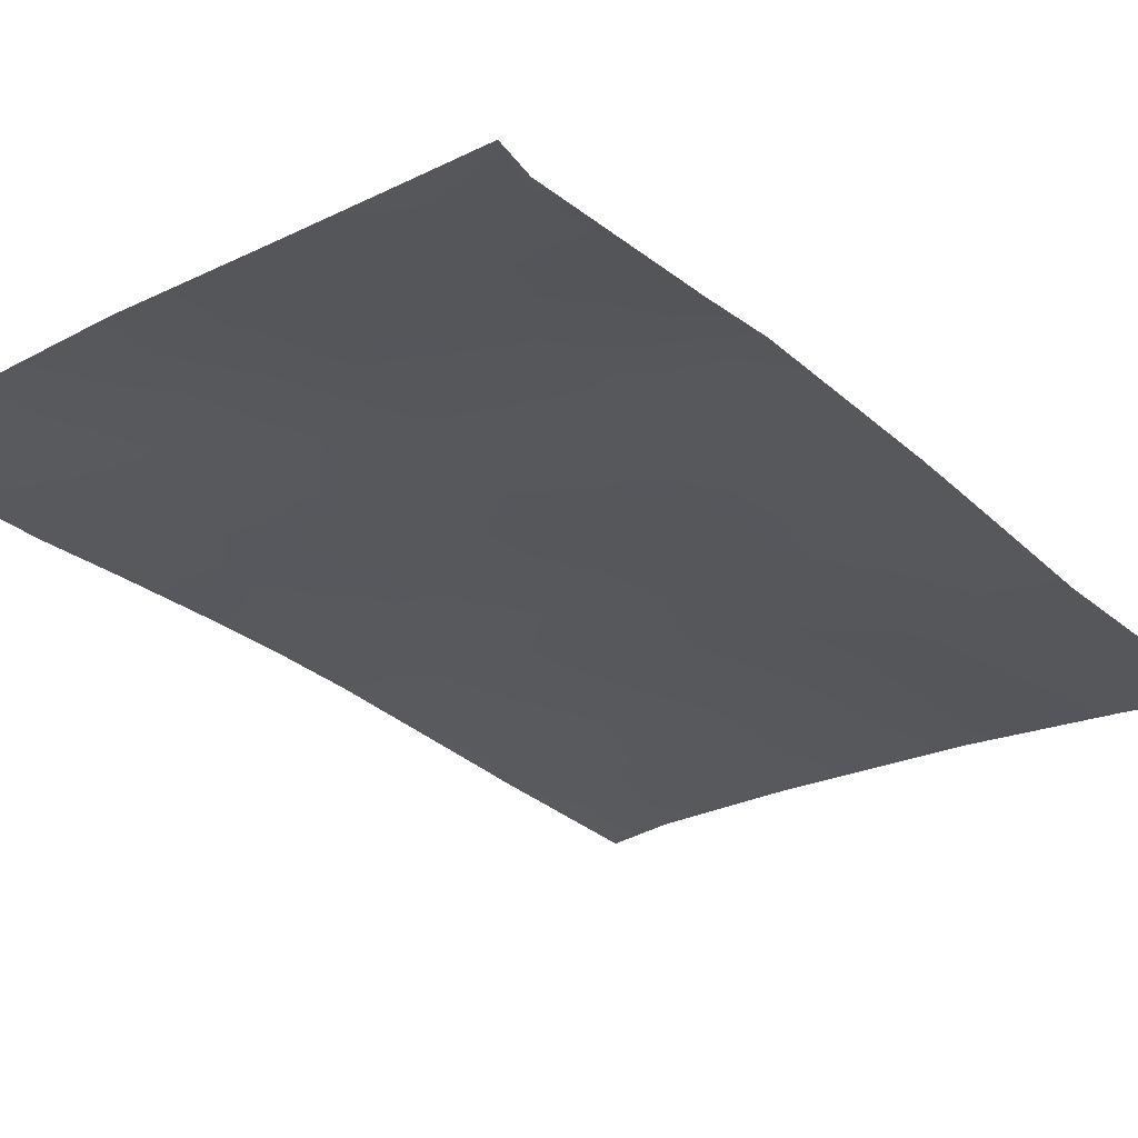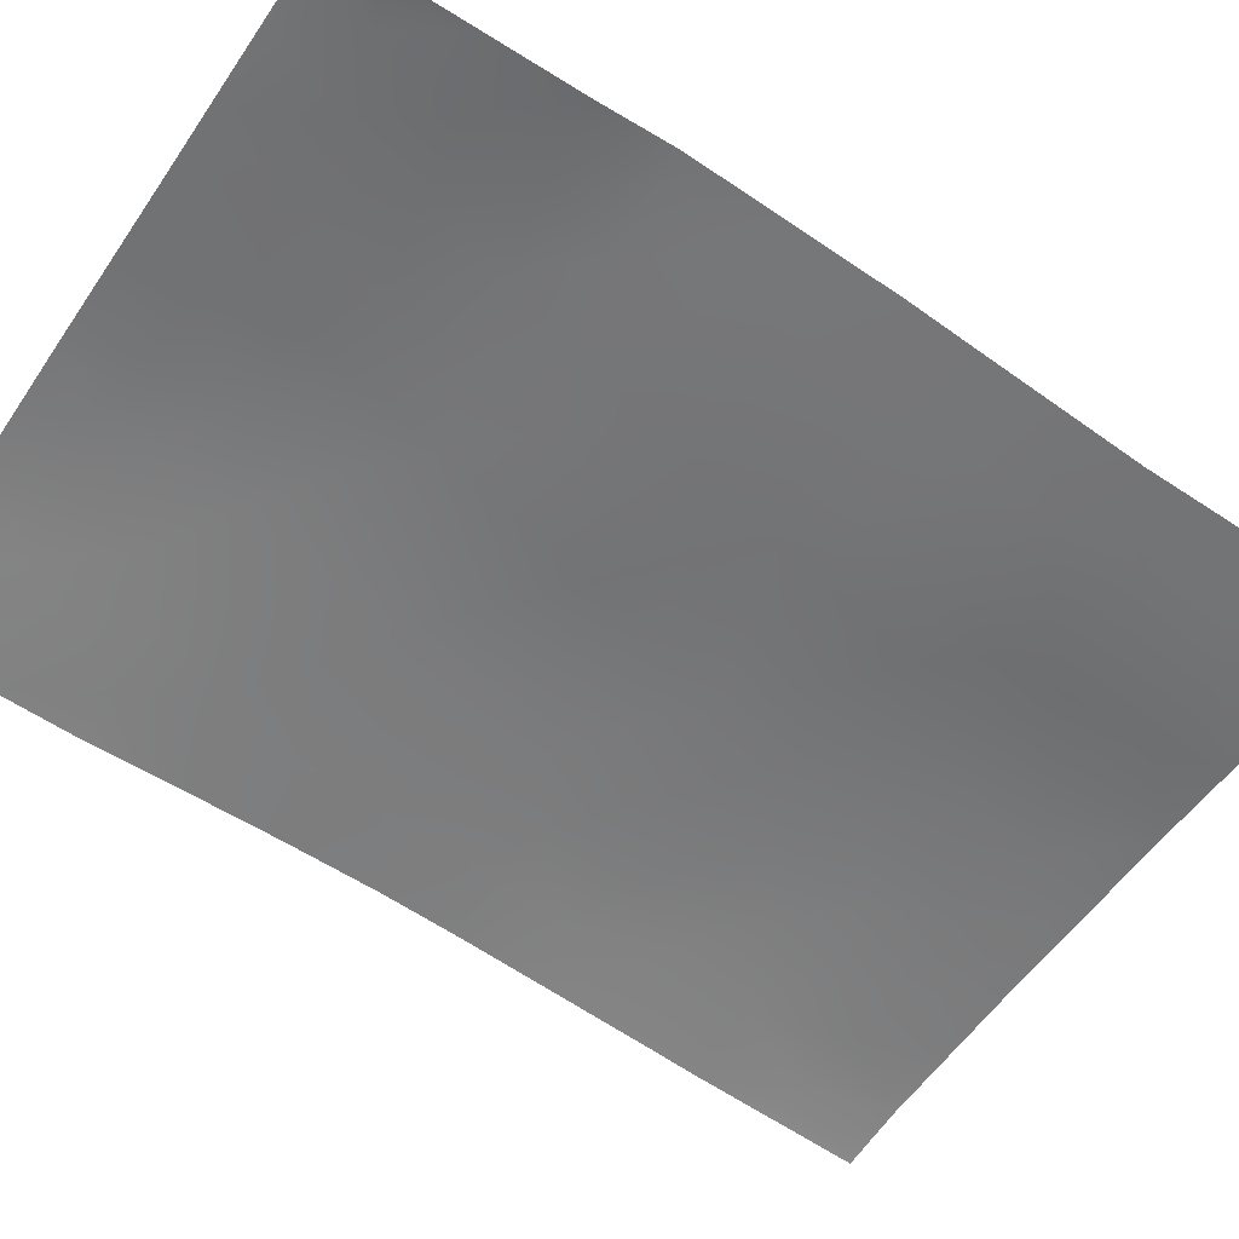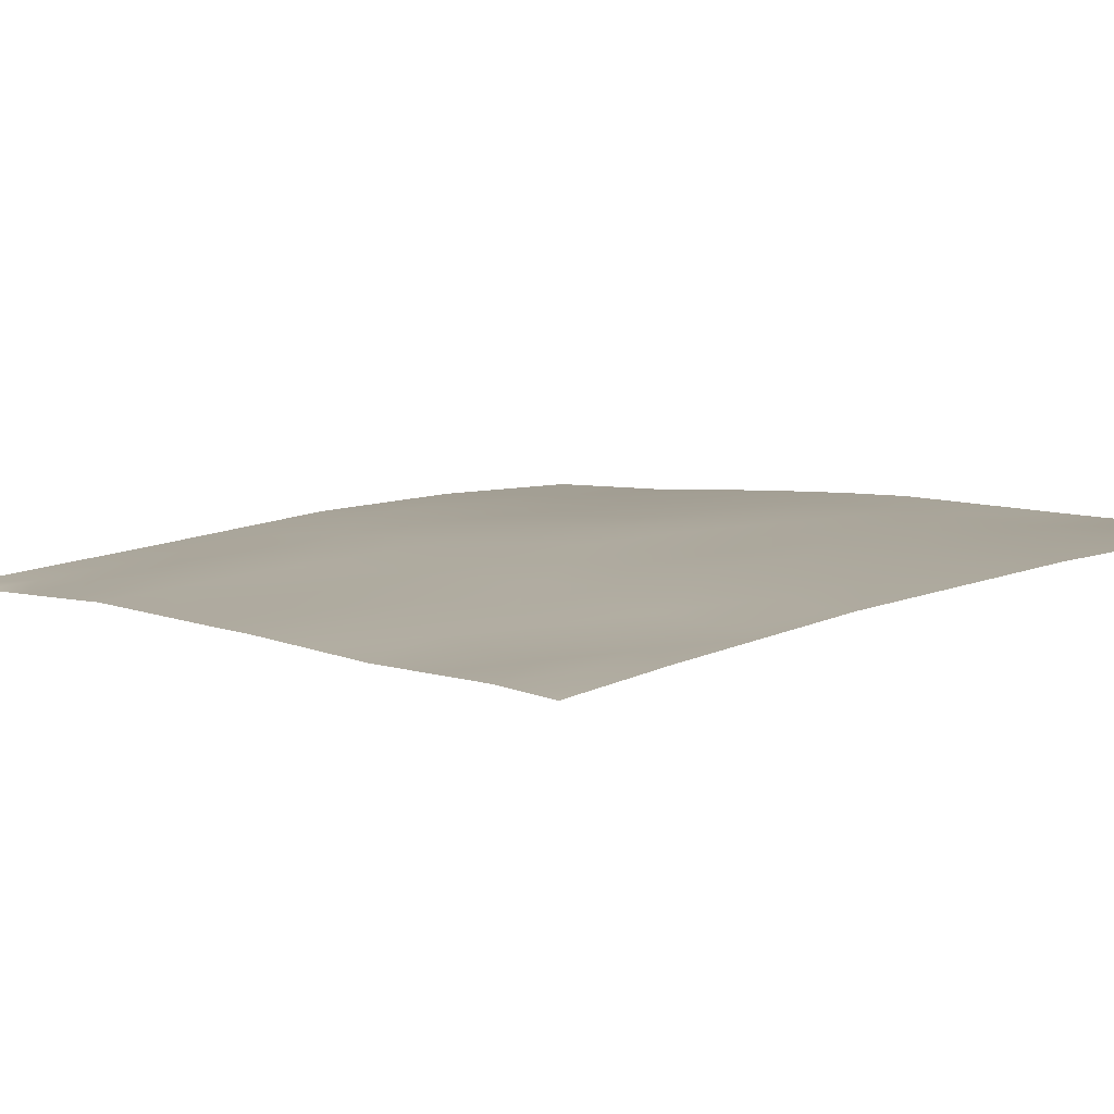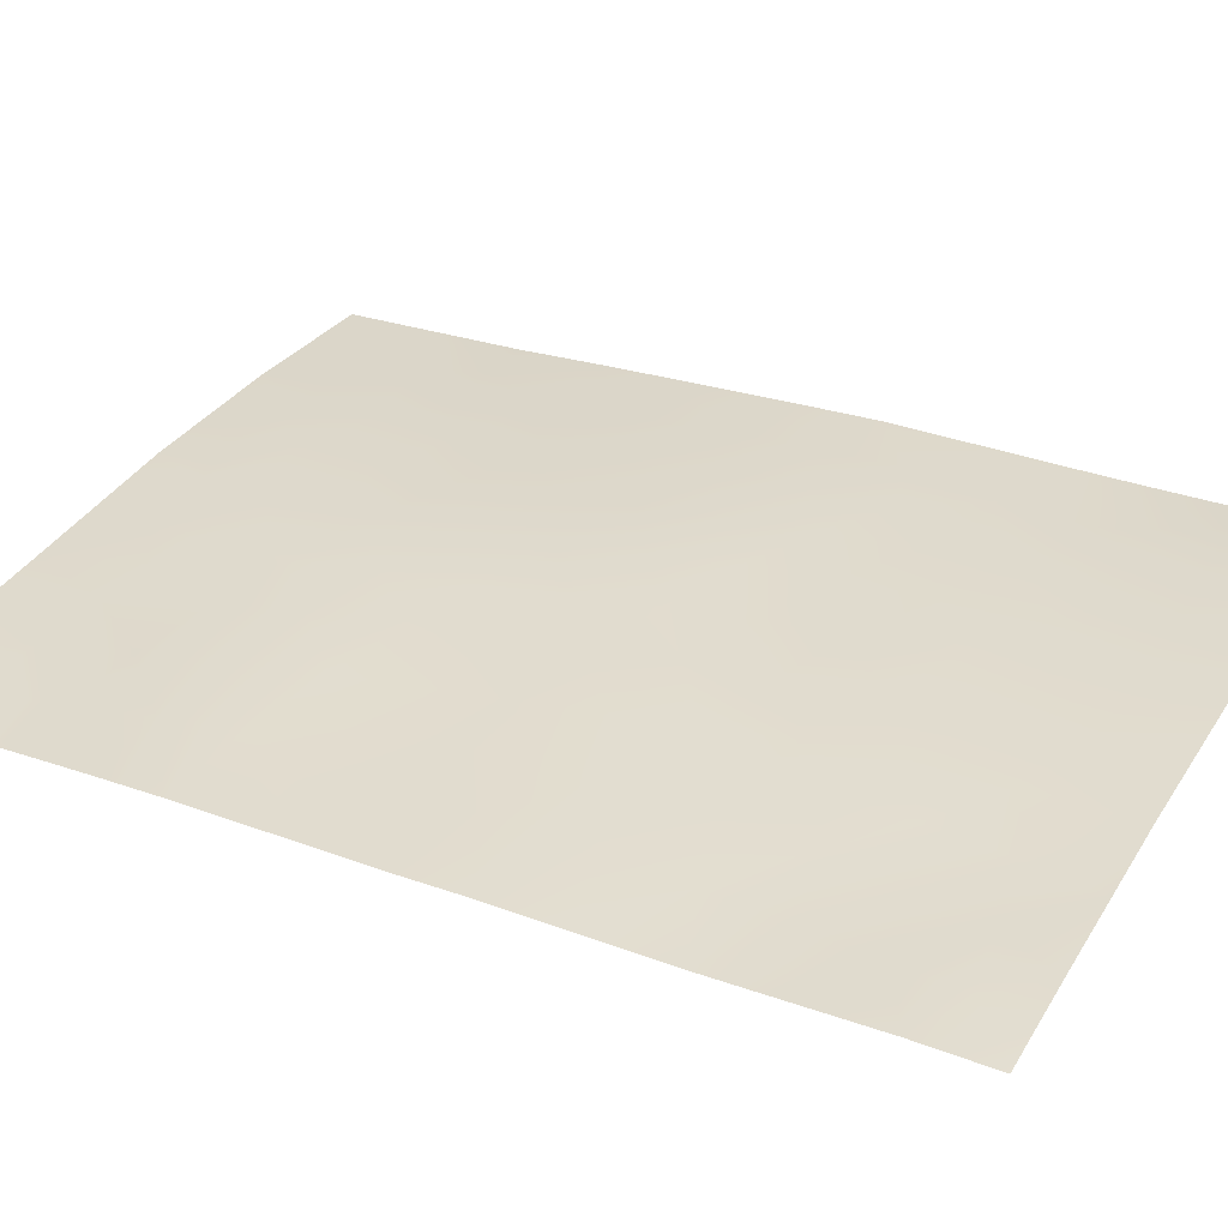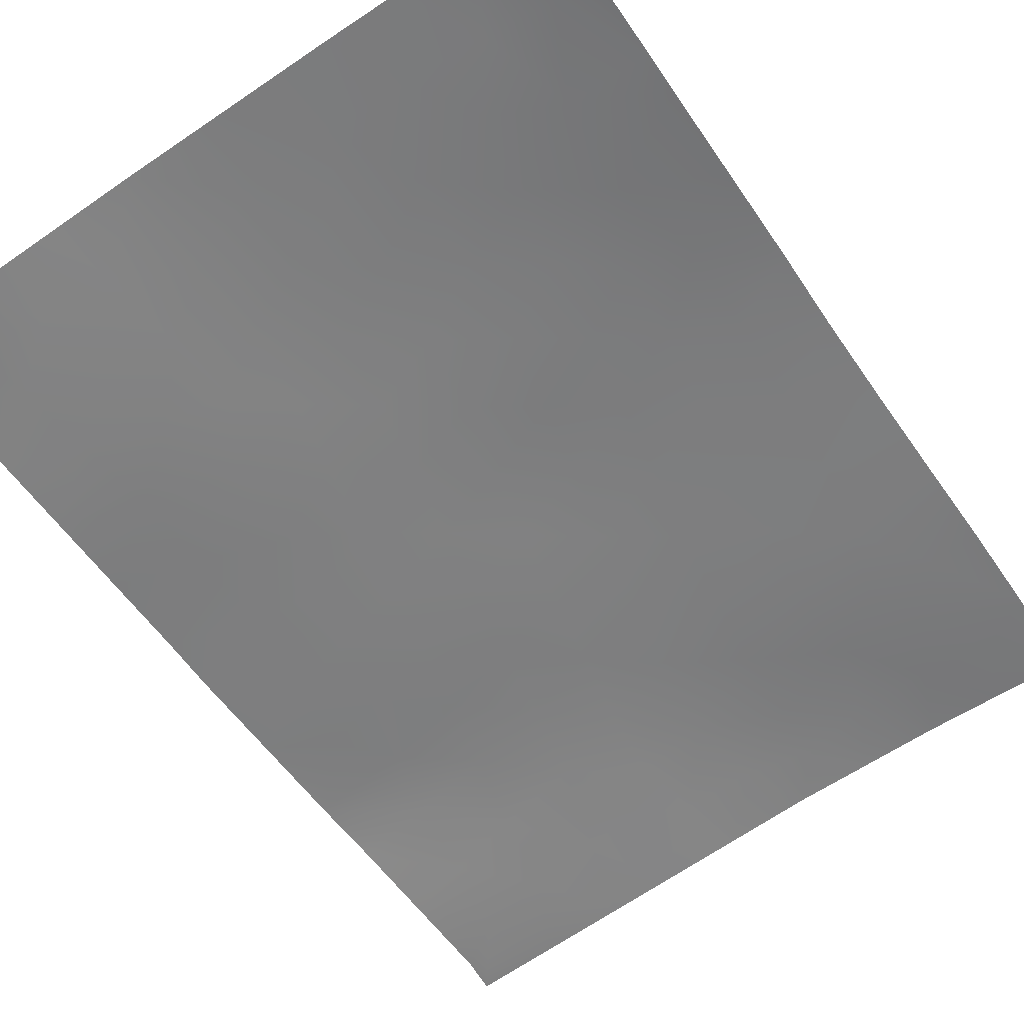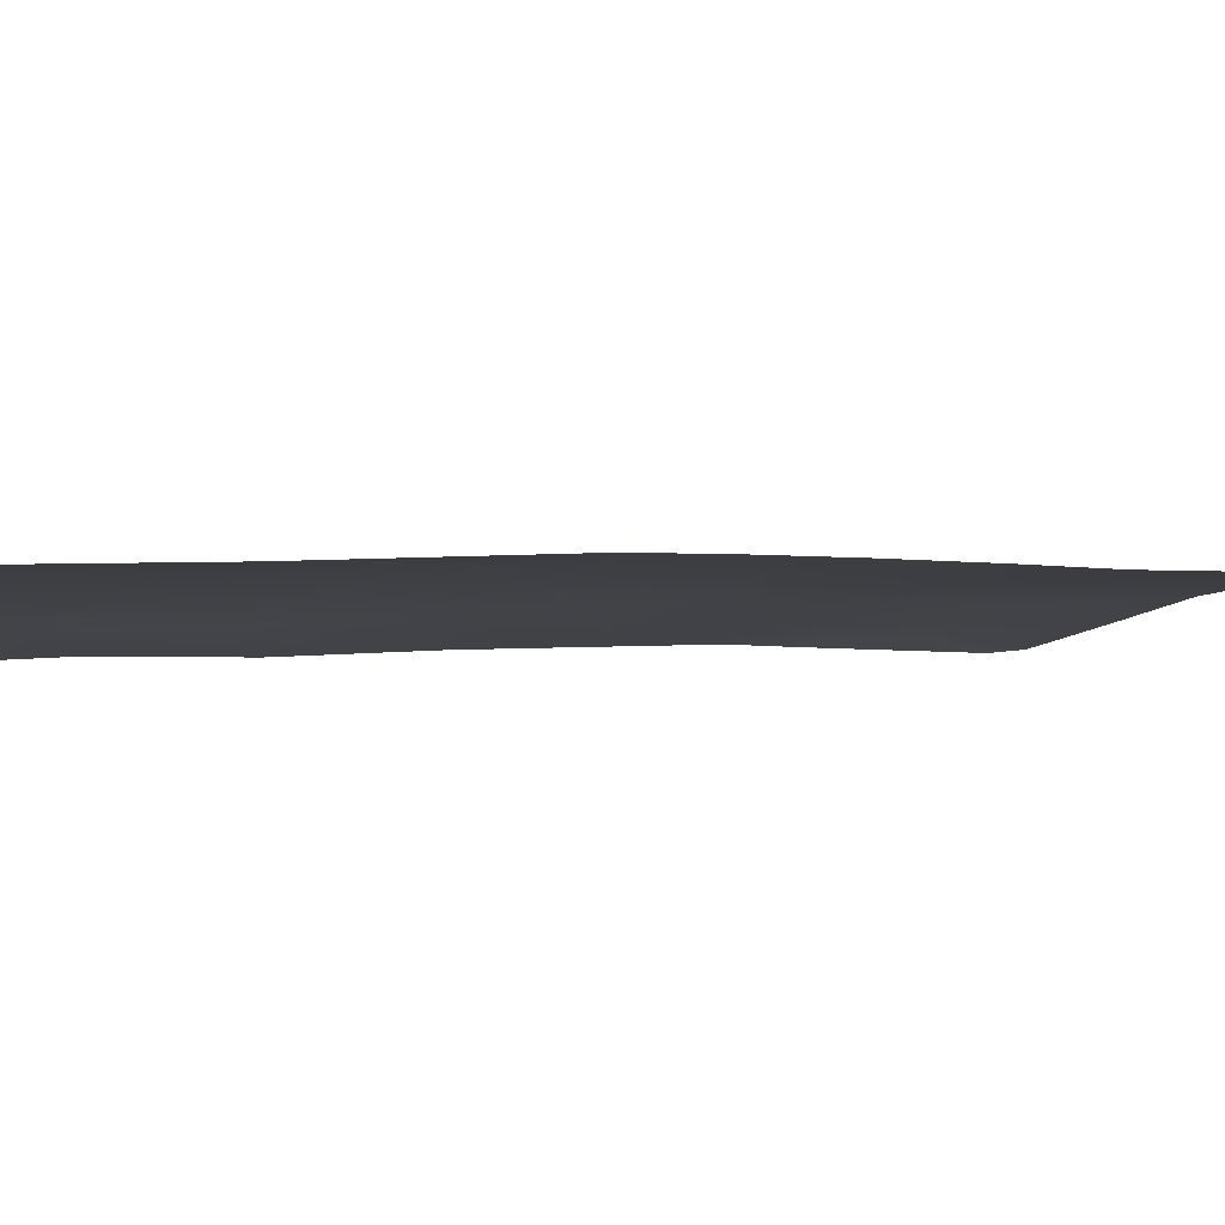
<metadata>
{"format":"obj","ext":"obj","renderer":"f3d","projection":"perspective","resolution":1024,"background":"white","views":[{"elev":-32.7,"azim":40.7,"up":"+Y"},{"elev":-63.4,"azim":56.1,"up":"+Y"},{"elev":4.8,"azim":144.3,"up":"+Y"},{"elev":28.7,"azim":118.9,"up":"+Y"},{"elev":-55.5,"azim":-146.5,"up":"+Y"},{"elev":0.7,"azim":-102.4,"up":"+Y"}]}
</metadata>
<code>
v 8.505 43.62 -43.23
v 4.764 44.06 -44.84
v 5.876 43.9 -50
v 3.049 44 -38
v 4.943 43.93 -37.99
v 3.102 44.11 -47.39
v 11.84 43.19 -41.7
v 11.75 43.07 -38.5
v 11.82 43.11 -38
v 3.115 44.18 -44.93
v 6.213 43.9 -45.85
v 3.09 44.09 -41.42
v 5.005 44.01 -42.81
v 4.179 43.97 -39.57
v 3.061 44.03 -40.32
v 11.83 43.15 -44.21
v 8.518 43.6 -47.69
v 9.728 43.4 -46.37
v 11.76 43.07 -47.07
v 8.486 43.59 -50
v 11.81 43.14 -44.96
v 3.932 44.07 -50
v 4.955 43.99 -48.29
v 11.8 43.15 -40.81
v 9.039 43.48 -38
v 6.884 43.77 -38
v 7.402 43.77 -39.75
v 3.094 44.1 -47.89
v 10.56 43.27 -50
v 11.74 43.06 -50
v 11.76 43.09 -49.06
v 3.091 44.07 -50
v 10.33 43.37 -42.71
v 10.81 43.24 -38
v 8.092 43.67 -45.1
v 9.87 43.41 -44.45
v 10.13 43.3 -48.36
v 6.598 43.89 -43.91
v 11.22 43.18 -38.85
v 6.989 43.82 -41.94
v 9.431 43.46 -39.12
v 5.309 43.93 -40.82
v 8.883 43.6 -41.3
v 6.857 43.81 -48.39
v 7.558 43.75 -43.55
v 7.758 43.72 -42.57
v 6.798 43.86 -42.93
v 5.266 43.93 -39.75
v 5.551 43.91 -38.8
v 4.59 43.95 -38.84
v 9.861 43.47 -41.09
v 9.627 43.48 -42.02
v 10.64 43.35 -41.81
v 3.127 44.17 -43.87
v 3.977 44.11 -44.42
v 7.181 43.75 -50
v 7.516 43.72 -49.1
v 6.429 43.85 -49.15
v 3.746 43.98 -38.75
v 3.996 43.97 -38
v 4.57 43.96 -40.34
v 9.523 43.43 -50
v 10.28 43.3 -49.25
v 9.358 43.44 -49.09
v 4.904 43.99 -50
v 5.387 43.95 -49.12
v 4.443 44.03 -49.06
v 4.316 44.01 -41.2
v 7.961 43.63 -38
v 7.183 43.76 -38.78
v 8.102 43.64 -38.83
v 4.133 44.05 -47.91
v 4.188 44.08 -46.69
v 9.049 43.53 -44.78
v 8.875 43.54 -45.7
v 9.864 43.4 -45.28
v 6.9 43.82 -47.46
v 5.967 43.91 -48.1
v 7.343 43.78 -44.5
v 6.394 43.89 -44.86
v 7.134 43.79 -45.43
v 7.775 43.71 -47.04
v 9.212 43.48 -47.23
v 8.655 43.57 -46.66
v 6.362 43.84 -38.61
v 5.913 43.85 -37.99
v 3.055 44.02 -39.16
v 11.08 43.19 -49.41
v 10.9 43.19 -47.7
v 10.98 43.19 -48.65
v 11.76 43.08 -48.06
v 3.607 44.08 -48.97
v 3.092 44.08 -48.94
v 3.108 44.14 -46.16
v 3.937 44.12 -45.57
v 10.89 43.32 -40.92
v 3.115 44.13 -42.65
v 4.039 44.09 -43.28
v 4.112 44.05 -42.22
v 4.877 44.04 -43.81
v 7.898 43.7 -46.03
v 6.363 43.86 -39.37
v 6.302 43.86 -40.33
v 6.98 43.81 -46.4
v 11.13 43.27 -42.47
v 8.692 43.61 -42.27
v 9.422 43.49 -42.96
v 7.946 43.71 -41.58
v 10.32 43.32 -39
v 9.755 43.38 -38
v 9.233 43.51 -43.88
v 8.301 43.64 -44.18
v 11.02 43.27 -43.41
v 10.13 43.38 -43.65
v 10.79 43.28 -44.52
v 9.989 43.34 -47.4
v 9.281 43.46 -48.1
v 5.653 43.98 -44.32
v 5.483 43.98 -45.32
v 10.81 43.22 -46.7
v 8.481 43.6 -48.73
v 11.78 43.1 -46.01
v 10.8 43.27 -45.65
v 10.11 43.4 -40.08
v 6.001 43.92 -42.36
v 5.823 43.95 -43.35
v 6.169 43.88 -41.36
v 5.156 43.97 -41.82
v 7.174 43.8 -40.9
v 11.84 43.17 -42.95
v 7.672 43.71 -48.1
v 11.78 43.11 -39.65
v 8.15 43.68 -40.54
v 5.302 44 -46.36
v 6.093 43.92 -46.91
v 5.142 44 -47.36
v 11.01 43.24 -39.88
v 3.716 44.01 -40.32
v 4.679 44.06 -45.84
v 9.086 43.54 -40.27
v 8.68 43.57 -39.17
v 8.237 43.65 -39.67
f 45 46 47
f 48 49 50
f 51 52 53
f 9 34 39
f 56 57 58
f 59 50 60
f 62 63 64
f 65 66 67
f 138 68 61
f 69 70 71
f 74 75 76
f 79 80 81
f 82 17 84
f 49 85 86
f 4 87 59
f 29 30 88
f 89 90 91
f 63 88 90
f 92 28 93
f 92 67 72
f 7 24 96
f 97 98 99
f 55 100 98
f 101 84 75
f 85 102 70
f 48 103 102
f 66 58 78
f 81 104 101
f 106 107 52
f 106 108 46
f 41 109 110
f 9 39 8
f 111 112 74
f 79 112 45
f 113 114 115
f 107 111 114
f 116 83 117
f 118 119 80
f 116 89 120
f 64 117 121
f 120 122 123
f 39 109 137
f 47 125 126
f 115 76 123
f 127 128 125
f 129 103 127
f 126 100 118
f 113 130 105
f 131 57 121
f 131 82 77
f 128 68 99
f 24 132 137
f 133 129 108
f 139 134 119
f 95 139 2
f 77 104 135
f 38 45 47
f 45 1 46
f 47 46 40
f 50 49 5
f 96 51 53
f 51 43 52
f 53 52 33
f 54 10 55
f 3 56 58
f 56 20 57
f 58 57 44
f 4 59 60
f 59 14 50
f 60 50 5
f 50 14 48
f 61 42 48
f 138 15 12
f 20 62 64
f 62 29 63
f 64 63 37
f 22 65 67
f 65 3 66
f 67 66 23
f 138 12 68
f 61 68 42
f 25 69 71
f 69 26 70
f 71 70 27
f 6 28 72
f 72 73 6
f 36 74 76
f 74 35 75
f 76 75 18
f 44 77 78
f 78 77 135
f 35 79 81
f 79 38 80
f 81 80 11
f 84 17 83
f 84 83 18
f 5 49 86
f 86 85 26
f 87 14 59
f 14 87 138
f 88 30 31
f 19 89 91
f 89 37 90
f 91 90 31
f 37 63 90
f 63 29 88
f 90 88 31
f 22 92 32
f 93 32 92
f 10 94 95
f 94 6 73
f 96 124 51
f 124 41 140
f 51 140 43
f 28 92 72
f 92 22 67
f 72 67 23
f 12 97 99
f 97 54 98
f 99 98 13
f 54 55 98
f 55 2 100
f 98 100 13
f 35 101 75
f 101 82 84
f 75 84 18
f 26 85 70
f 85 49 102
f 70 102 27
f 49 48 102
f 48 42 103
f 102 103 27
f 23 66 78
f 66 3 58
f 78 58 44
f 35 81 101
f 81 11 104
f 101 104 82
f 53 33 105
f 43 106 52
f 106 1 107
f 52 107 33
f 1 106 46
f 106 43 108
f 46 108 40
f 25 41 110
f 110 109 34
f 109 39 34
f 36 111 74
f 111 1 112
f 74 112 35
f 38 79 45
f 79 35 112
f 45 112 1
f 16 113 115
f 113 33 114
f 115 114 36
f 33 107 114
f 107 1 111
f 114 111 36
f 37 116 117
f 116 18 83
f 117 83 17
f 38 118 80
f 118 2 119
f 80 119 11
f 18 116 120
f 116 37 89
f 120 89 19
f 20 64 121
f 64 37 117
f 121 117 17
f 18 120 123
f 120 19 122
f 123 122 21
f 124 96 137
f 24 137 96
f 38 47 126
f 47 40 125
f 126 125 13
f 21 115 123
f 115 36 76
f 123 76 18
f 16 115 21
f 40 127 125
f 127 42 128
f 125 128 13
f 27 142 71
f 40 129 127
f 129 27 103
f 127 103 42
f 38 126 118
f 126 13 100
f 118 100 2
f 33 113 105
f 113 16 130
f 105 130 7
f 124 109 41
f 17 131 121
f 131 44 57
f 121 57 20
f 44 131 77
f 131 17 82
f 13 128 99
f 128 42 68
f 99 68 12
f 8 39 132
f 137 132 39
f 43 133 108
f 133 27 129
f 108 129 40
f 43 140 133
f 140 41 141
f 133 140 142
f 2 139 119
f 119 134 11
f 10 95 55
f 55 95 2
f 134 135 11
f 77 82 104
f 135 104 11
f 23 136 72
f 136 135 134
f 23 78 136
f 136 78 135
f 53 105 7
f 96 53 7
f 124 137 109
f 14 61 48
f 136 134 73
f 14 138 61
f 138 87 15
f 94 73 95
f 139 73 134
f 139 95 73
f 72 136 73
f 124 140 51
f 141 41 25
f 71 141 25
f 142 141 71
f 142 140 141
f 133 142 27

</code>
